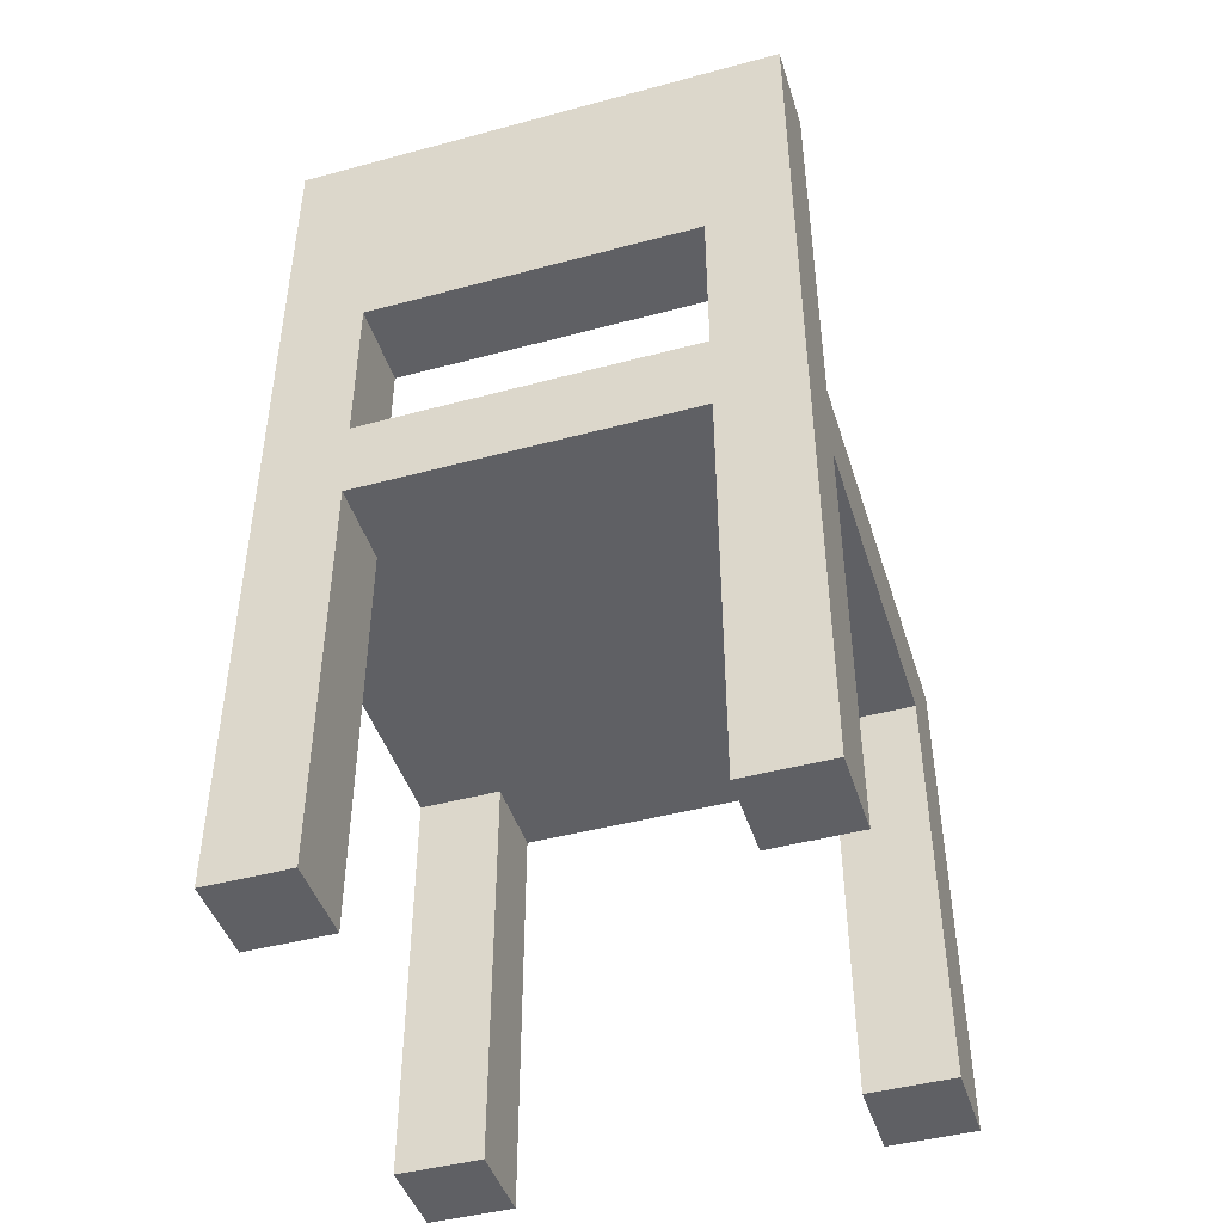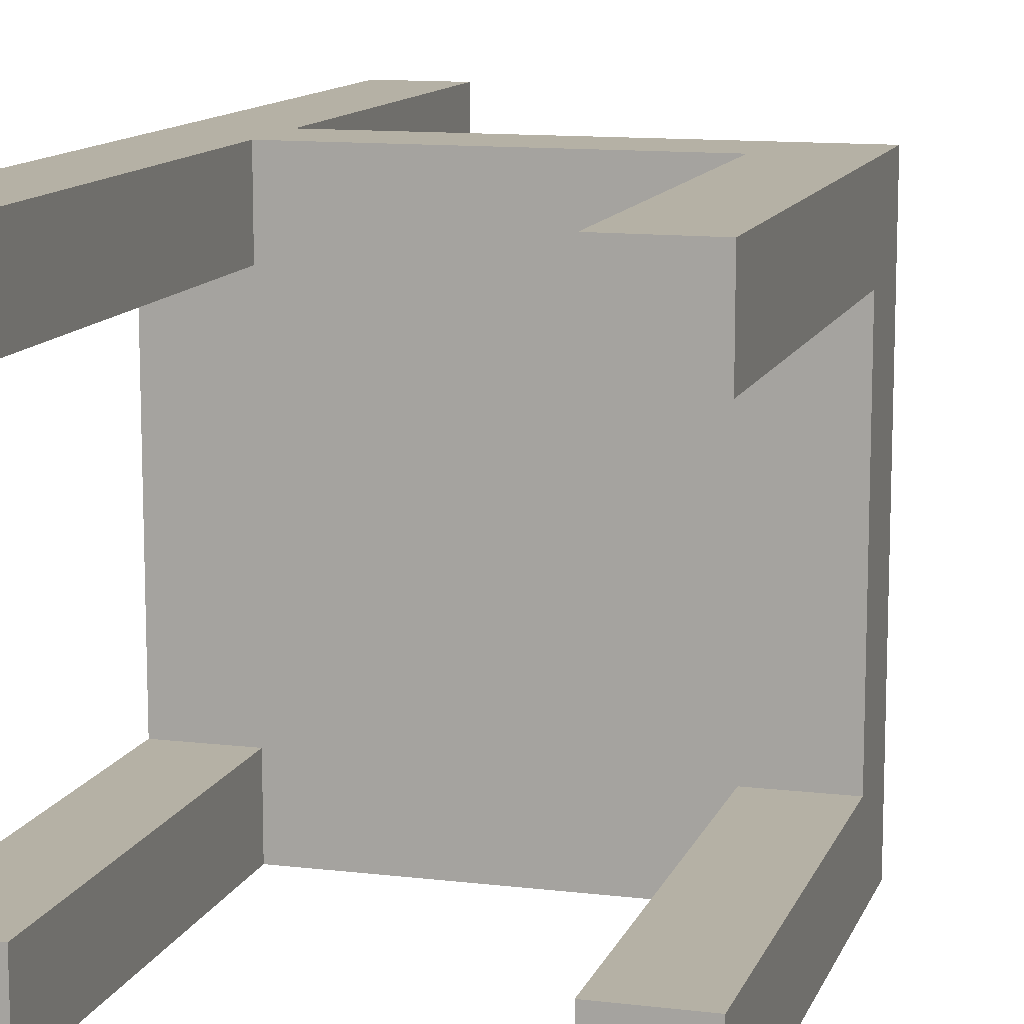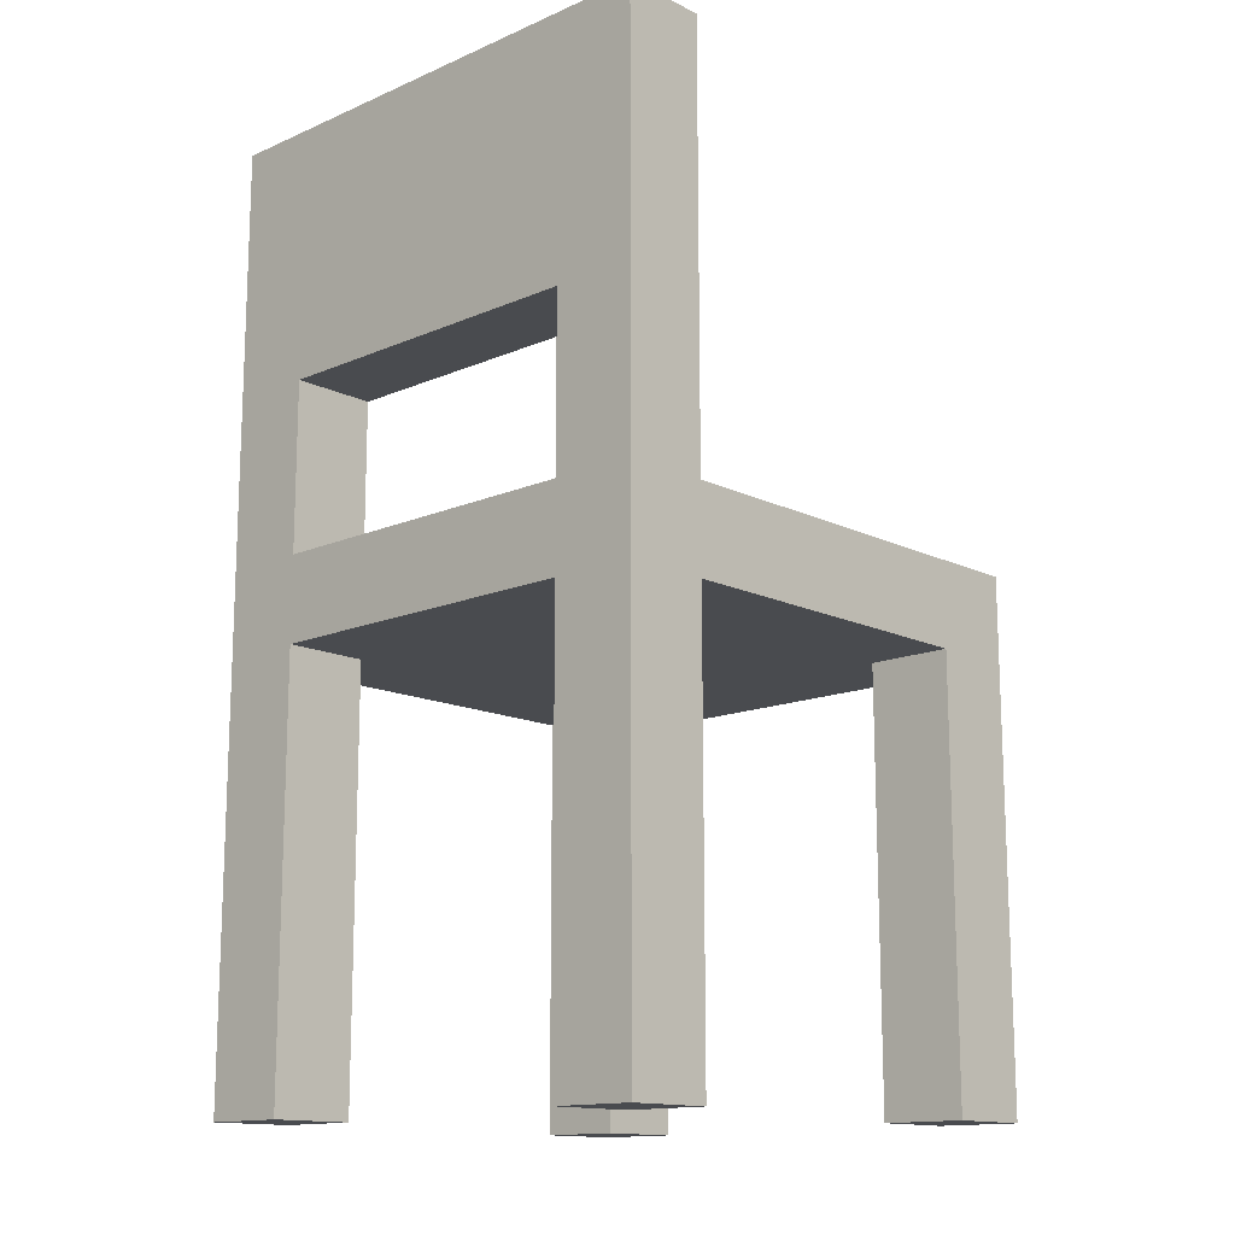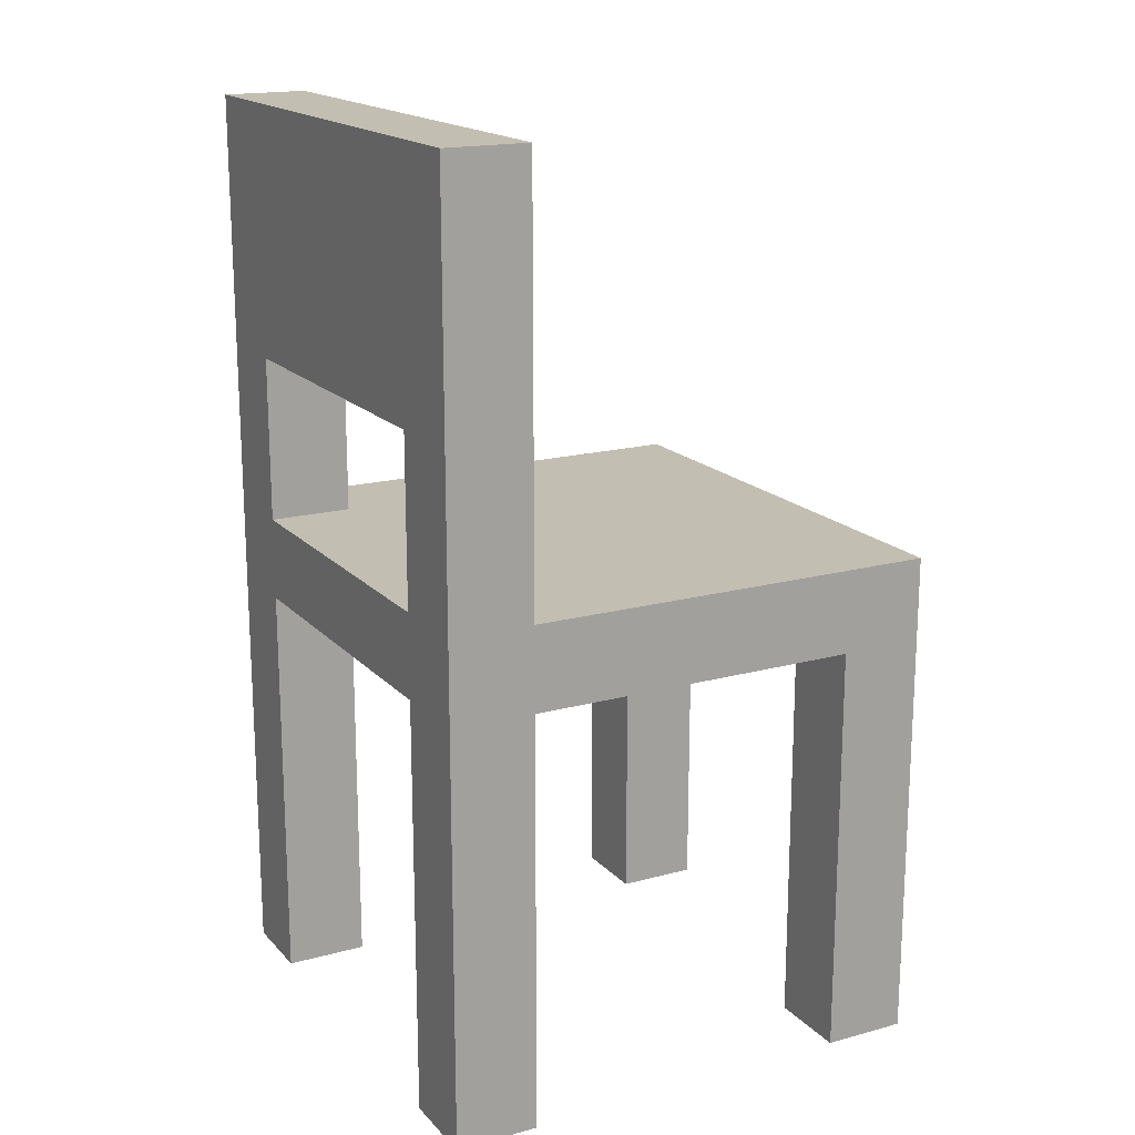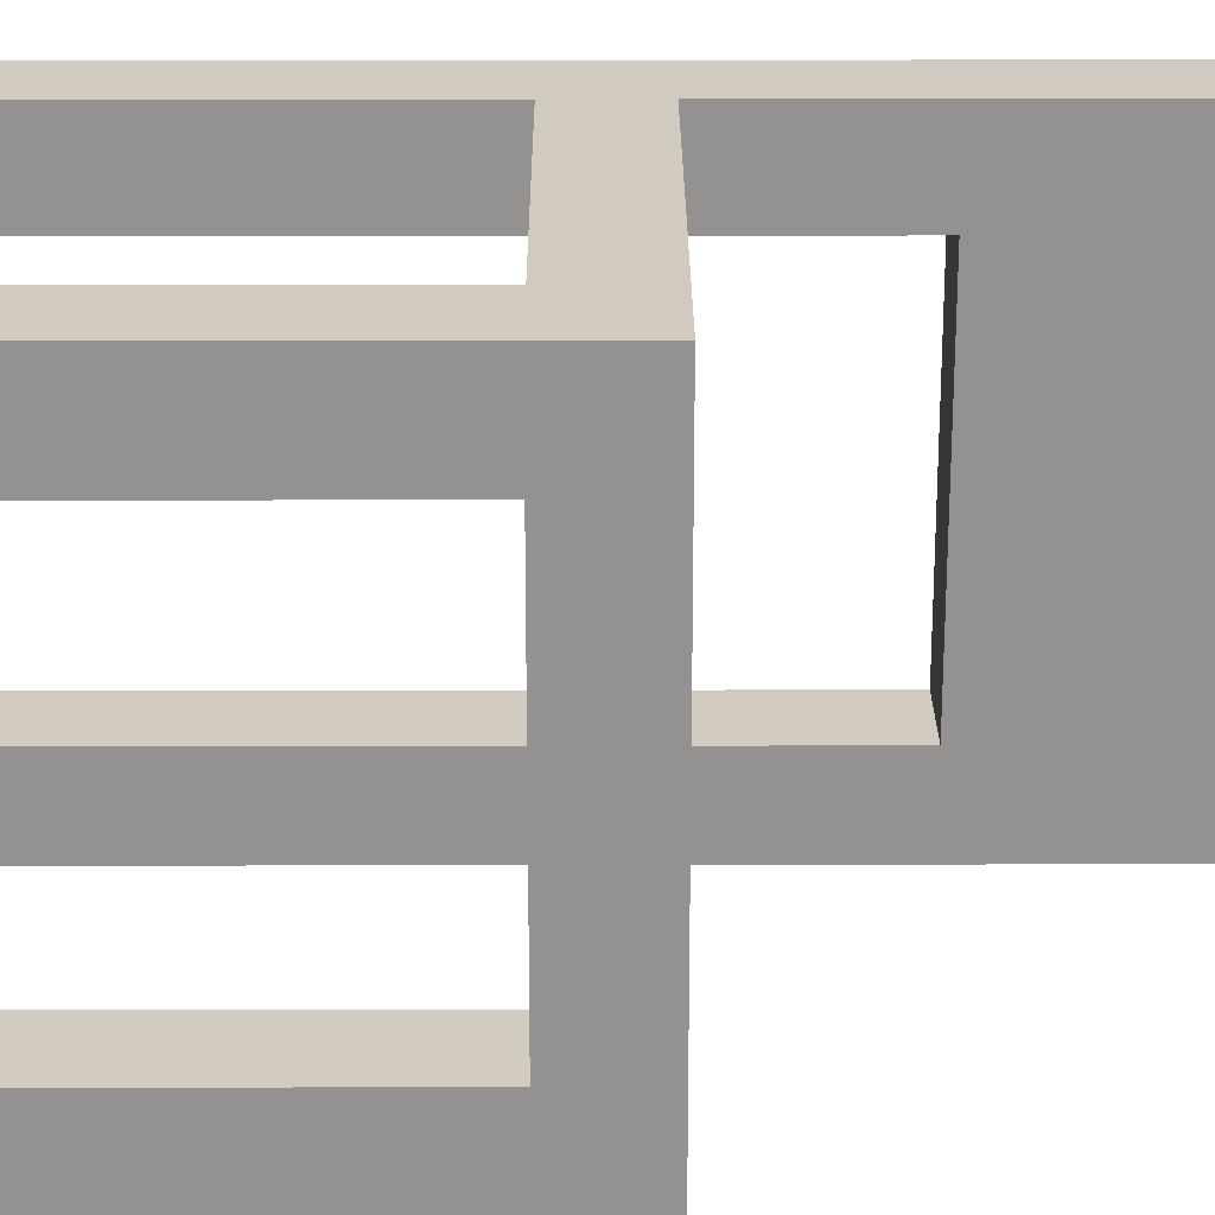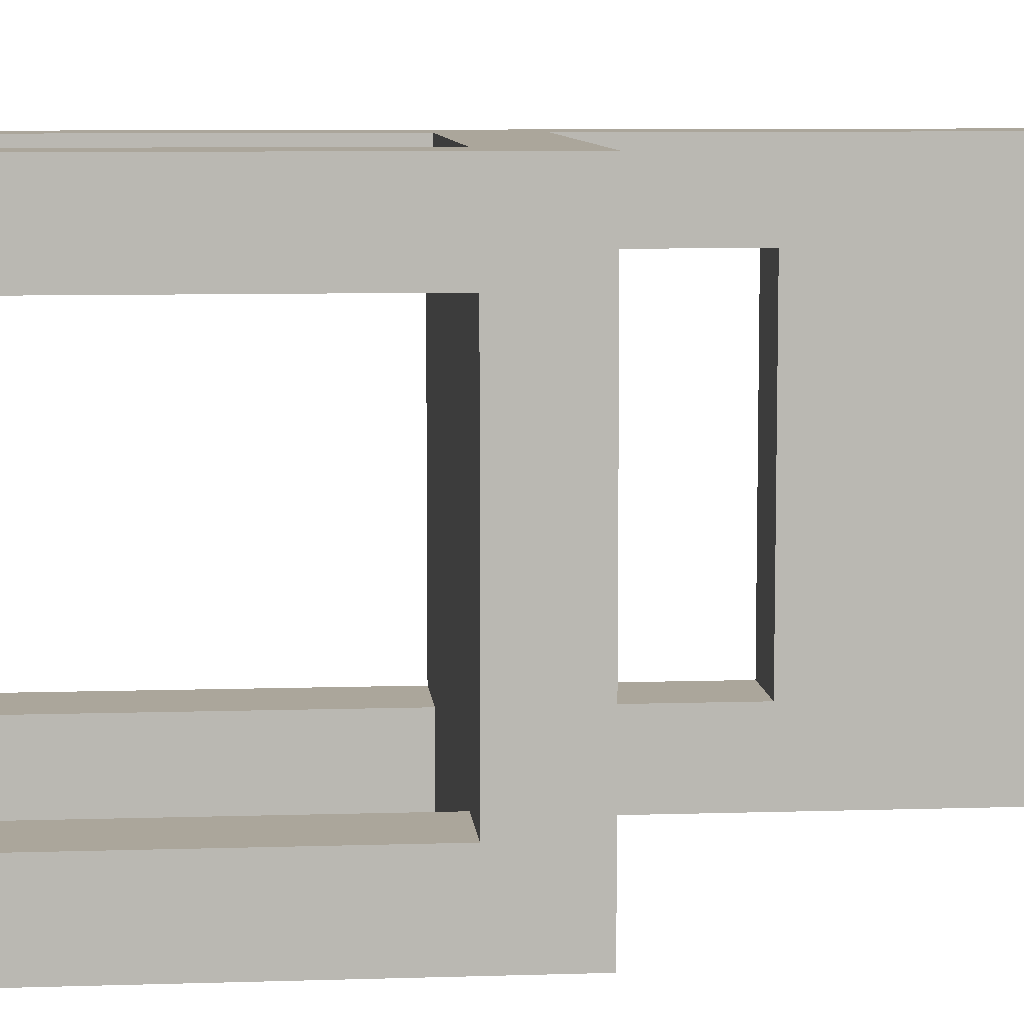
<metadata>
{"format":"obj","ext":"obj","renderer":"f3d","projection":"perspective","resolution":1024,"background":"white","views":[{"elev":-45.0,"azim":-72.7,"up":"+Y"},{"elev":11.9,"azim":16.0,"up":"+Z"},{"elev":-14.2,"azim":-46.7,"up":"+Y"},{"elev":17.5,"azim":-28.2,"up":"+Y"},{"elev":23.5,"azim":89.8,"up":"+Z"},{"elev":8.0,"azim":84.9,"up":"+Z"}]}
</metadata>
<code>
o stuhl esstisch
v 13.7 0.1 -8.3
v 13.7 0.1 -8.4
v 13.7 0.1 -8.8
v 13.7 0.1 -8.9
v 13.7 0.6 -8.4
v 13.7 0.6 -8.8
v 13.7 0.7 -8.4
v 13.7 0.7 -8.8
v 13.7 0.9 -8.4
v 13.7 0.9 -8.8
v 13.7 1.2 -8.3
v 13.7 1.2 -8.9
v 14.2 0.1 -8.3
v 14.2 0.1 -8.4
v 14.2 0.1 -8.8
v 14.2 0.1 -8.9
v 14.2 0.6 -8.3
v 14.2 0.6 -8.4
v 14.2 0.6 -8.8
v 14.2 0.6 -8.9
v 13.8 0.1 -8.3
v 13.8 0.1 -8.4
v 13.8 0.1 -8.8
v 13.8 0.1 -8.9
v 13.8 0.6 -8.3
v 13.8 0.6 -8.4
v 13.8 0.6 -8.8
v 13.8 0.6 -8.9
v 13.8 0.7 -8.3
v 13.8 0.7 -8.4
v 13.8 0.7 -8.8
v 13.8 0.7 -8.9
v 13.8 0.9 -8.4
v 13.8 0.9 -8.8
v 13.8 1.2 -8.3
v 13.8 1.2 -8.9
v 14.3 0.1 -8.3
v 14.3 0.1 -8.4
v 14.3 0.1 -8.8
v 14.3 0.1 -8.9
v 14.3 0.6 -8.4
v 14.3 0.6 -8.8
v 14.3 0.7 -8.3
v 14.3 0.7 -8.9
v 13.7 0.1 -8.3
v 13.7 1.2 -8.3
v 13.8 0.1 -8.3
v 13.8 0.6 -8.3
v 13.8 0.7 -8.3
v 13.8 1.2 -8.3
v 14.2 0.1 -8.3
v 14.2 0.6 -8.3
v 14.3 0.1 -8.3
v 14.3 0.7 -8.3
v 13.7 0.1 -8.8
v 13.7 0.6 -8.8
v 13.7 0.7 -8.8
v 13.7 0.9 -8.8
v 13.8 0.1 -8.8
v 13.8 0.6 -8.8
v 13.8 0.7 -8.8
v 13.8 0.9 -8.8
v 14.2 0.1 -8.8
v 14.2 0.6 -8.8
v 14.3 0.1 -8.8
v 14.3 0.6 -8.8
v 13.7 0.1 -8.4
v 13.7 0.6 -8.4
v 13.7 0.7 -8.4
v 13.7 0.9 -8.4
v 13.8 0.1 -8.4
v 13.8 0.6 -8.4
v 13.8 0.7 -8.4
v 13.8 0.9 -8.4
v 14.2 0.1 -8.4
v 14.2 0.6 -8.4
v 14.3 0.1 -8.4
v 14.3 0.6 -8.4
v 13.7 0.1 -8.9
v 13.7 1.2 -8.9
v 13.8 0.1 -8.9
v 13.8 0.6 -8.9
v 13.8 0.7 -8.9
v 13.8 1.2 -8.9
v 14.2 0.1 -8.9
v 14.2 0.6 -8.9
v 14.3 0.1 -8.9
v 14.3 0.7 -8.9
v 13.7 0.1 -8.3
v 13.8 0.1 -8.3
v 14.2 0.1 -8.3
v 14.3 0.1 -8.3
v 13.7 0.1 -8.4
v 13.8 0.1 -8.4
v 14.2 0.1 -8.4
v 14.3 0.1 -8.4
v 13.7 0.1 -8.8
v 13.8 0.1 -8.8
v 14.2 0.1 -8.8
v 14.3 0.1 -8.8
v 13.7 0.1 -8.9
v 13.8 0.1 -8.9
v 14.2 0.1 -8.9
v 14.3 0.1 -8.9
v 13.8 0.6 -8.3
v 14.2 0.6 -8.3
v 13.7 0.6 -8.4
v 13.8 0.6 -8.4
v 14.2 0.6 -8.4
v 14.3 0.6 -8.4
v 13.7 0.6 -8.8
v 13.8 0.6 -8.8
v 14.2 0.6 -8.8
v 14.3 0.6 -8.8
v 13.8 0.6 -8.9
v 14.2 0.6 -8.9
v 13.7 0.9 -8.4
v 13.8 0.9 -8.4
v 13.7 0.9 -8.8
v 13.8 0.9 -8.8
v 13.8 0.7 -8.3
v 14.3 0.7 -8.3
v 13.7 0.7 -8.4
v 13.8 0.7 -8.4
v 13.7 0.7 -8.8
v 13.8 0.7 -8.8
v 13.8 0.7 -8.9
v 14.3 0.7 -8.9
v 13.7 1.2 -8.3
v 13.8 1.2 -8.3
v 13.7 1.2 -8.9
v 13.8 1.2 -8.9
f 5 2 1
f 6 4 3
f 7 5 1
f 7 6 5
f 8 4 6
f 8 6 7
f 9 7 1
f 10 4 8
f 11 9 1
f 11 10 9
f 12 4 10
f 12 10 11
f 17 14 13
f 18 14 17
f 19 16 15
f 20 16 19
f 21 22 25
f 25 22 26
f 23 24 27
f 27 24 28
f 29 30 33
f 31 32 34
f 29 33 35
f 33 34 35
f 34 32 36
f 35 34 36
f 37 38 41
f 39 40 42
f 37 41 43
f 41 42 43
f 42 40 44
f 43 42 44
f 47 46 45
f 48 46 47
f 49 46 48
f 50 46 49
f 52 49 48
f 53 52 51
f 54 49 52
f 54 52 53
f 59 56 55
f 60 56 59
f 61 58 57
f 62 58 61
f 65 64 63
f 66 64 65
f 67 68 71
f 71 68 72
f 69 70 73
f 73 70 74
f 75 76 77
f 77 76 78
f 79 80 81
f 81 80 82
f 82 80 83
f 83 80 84
f 82 83 86
f 85 86 87
f 86 83 88
f 87 86 88
f 93 90 89
f 94 90 93
f 95 92 91
f 96 92 95
f 101 98 97
f 102 98 101
f 103 100 99
f 104 100 103
f 108 106 105
f 109 106 108
f 111 108 107
f 111 110 109
f 111 109 108
f 112 110 111
f 113 110 112
f 114 110 113
f 115 113 112
f 116 113 115
f 119 118 117
f 120 118 119
f 121 122 124
f 123 124 125
f 124 122 126
f 125 124 126
f 126 122 127
f 127 122 128
f 129 130 131
f 131 130 132

</code>
